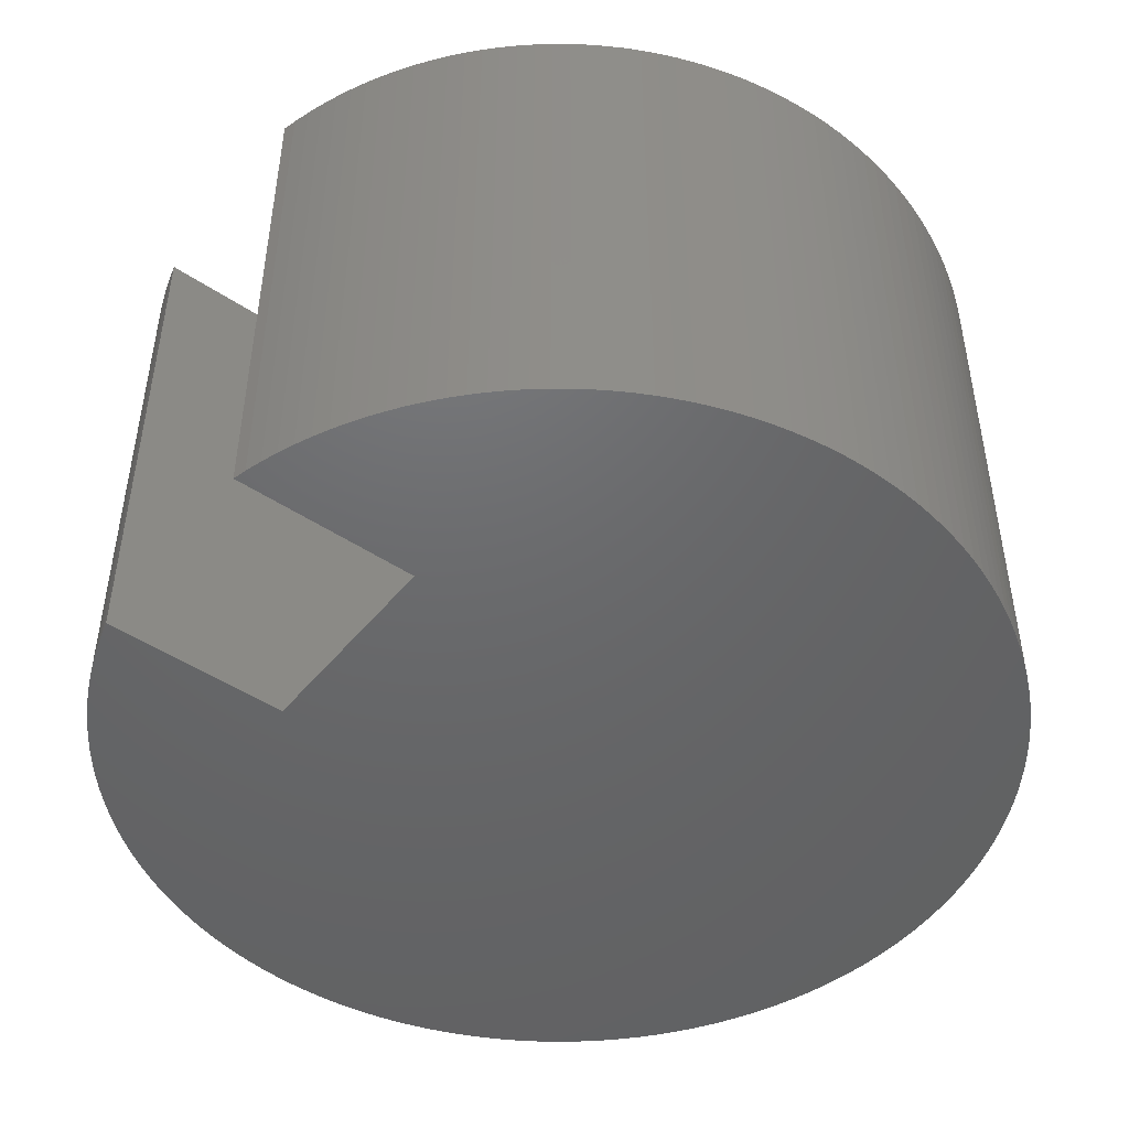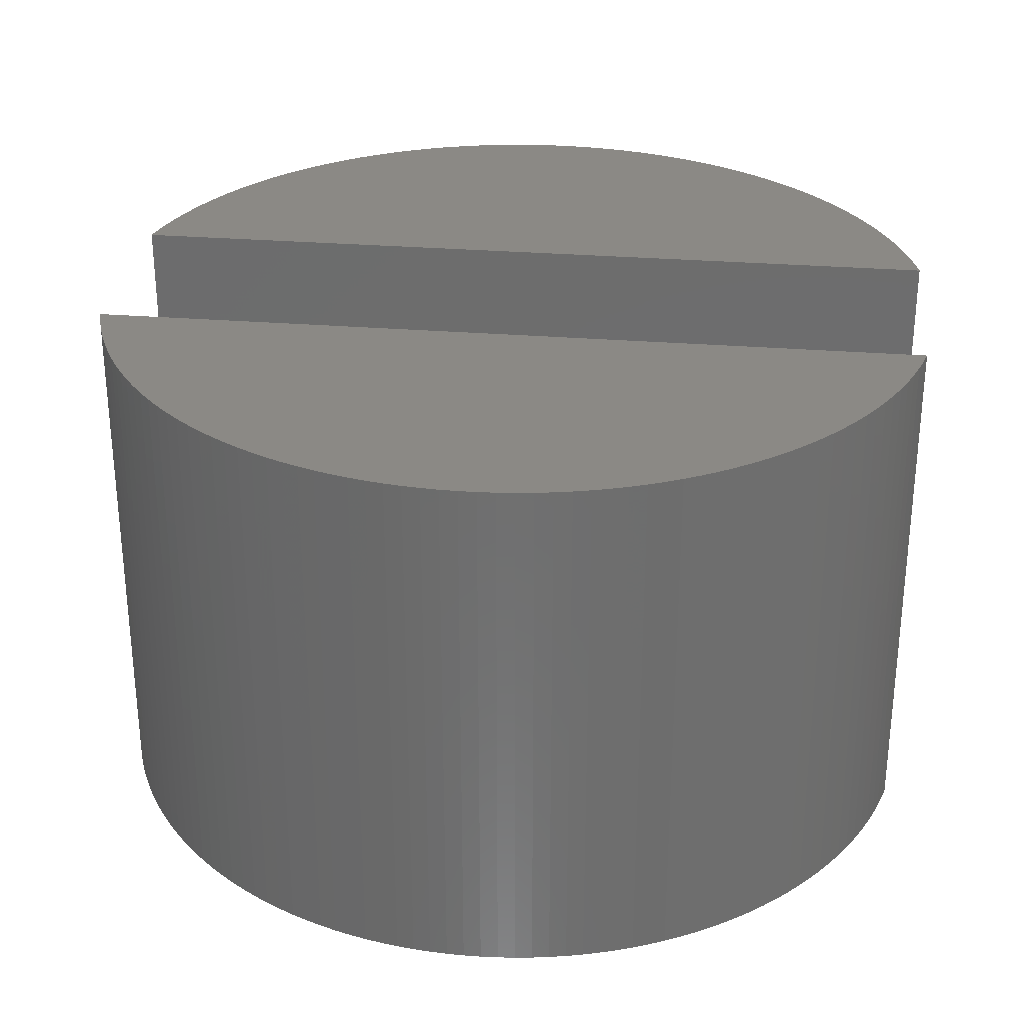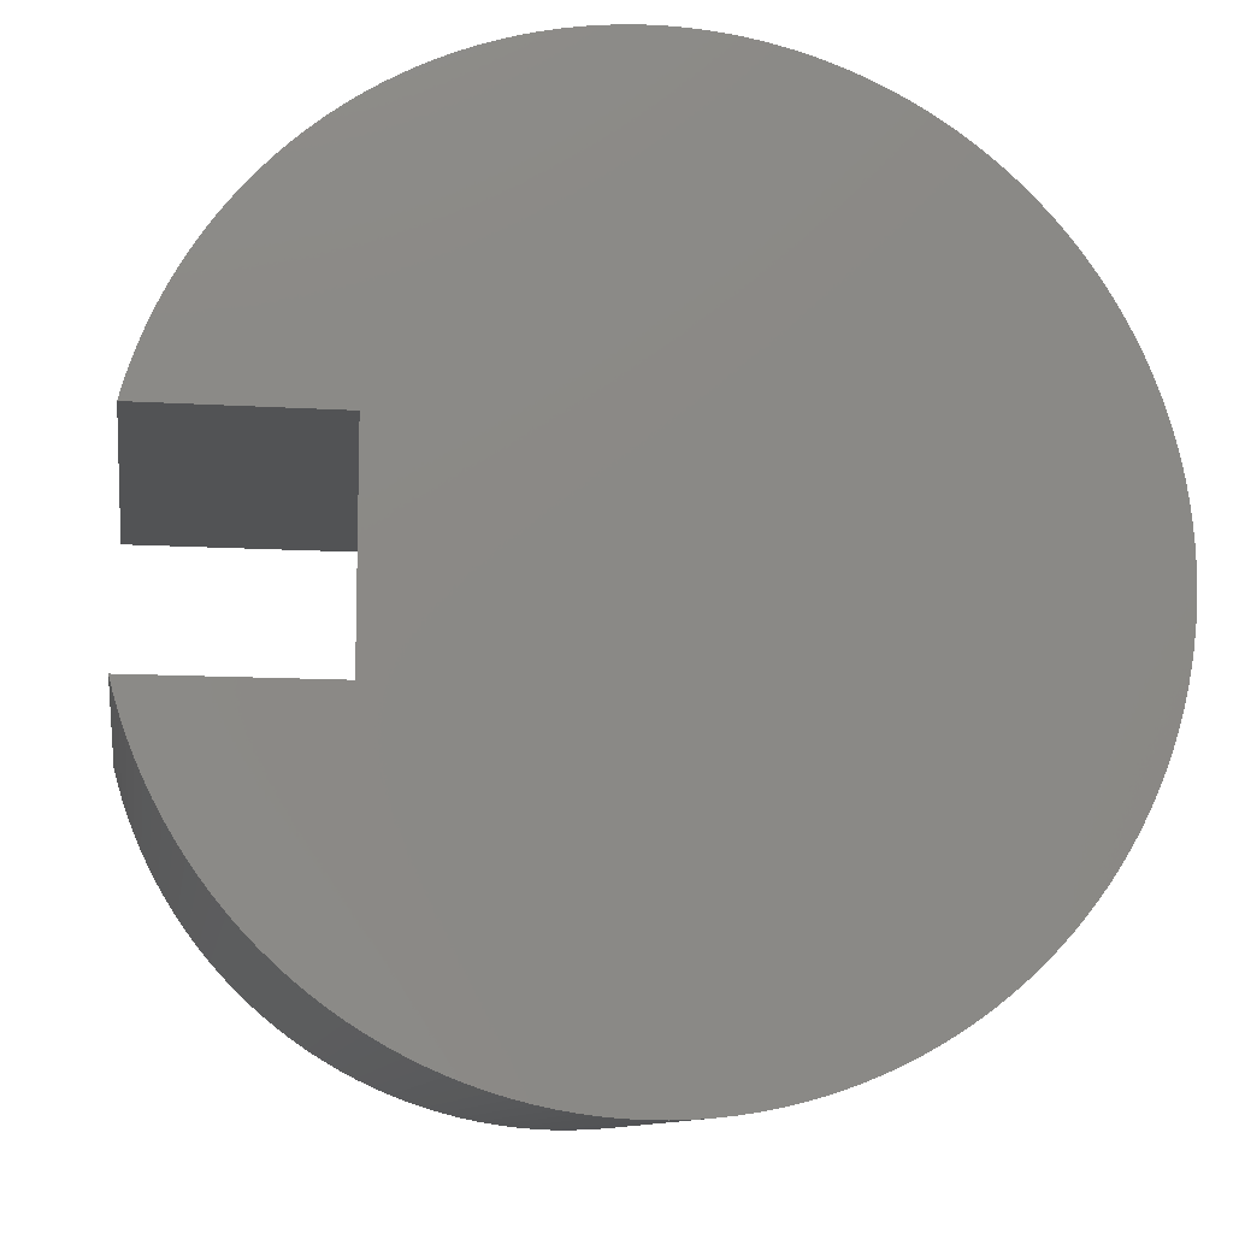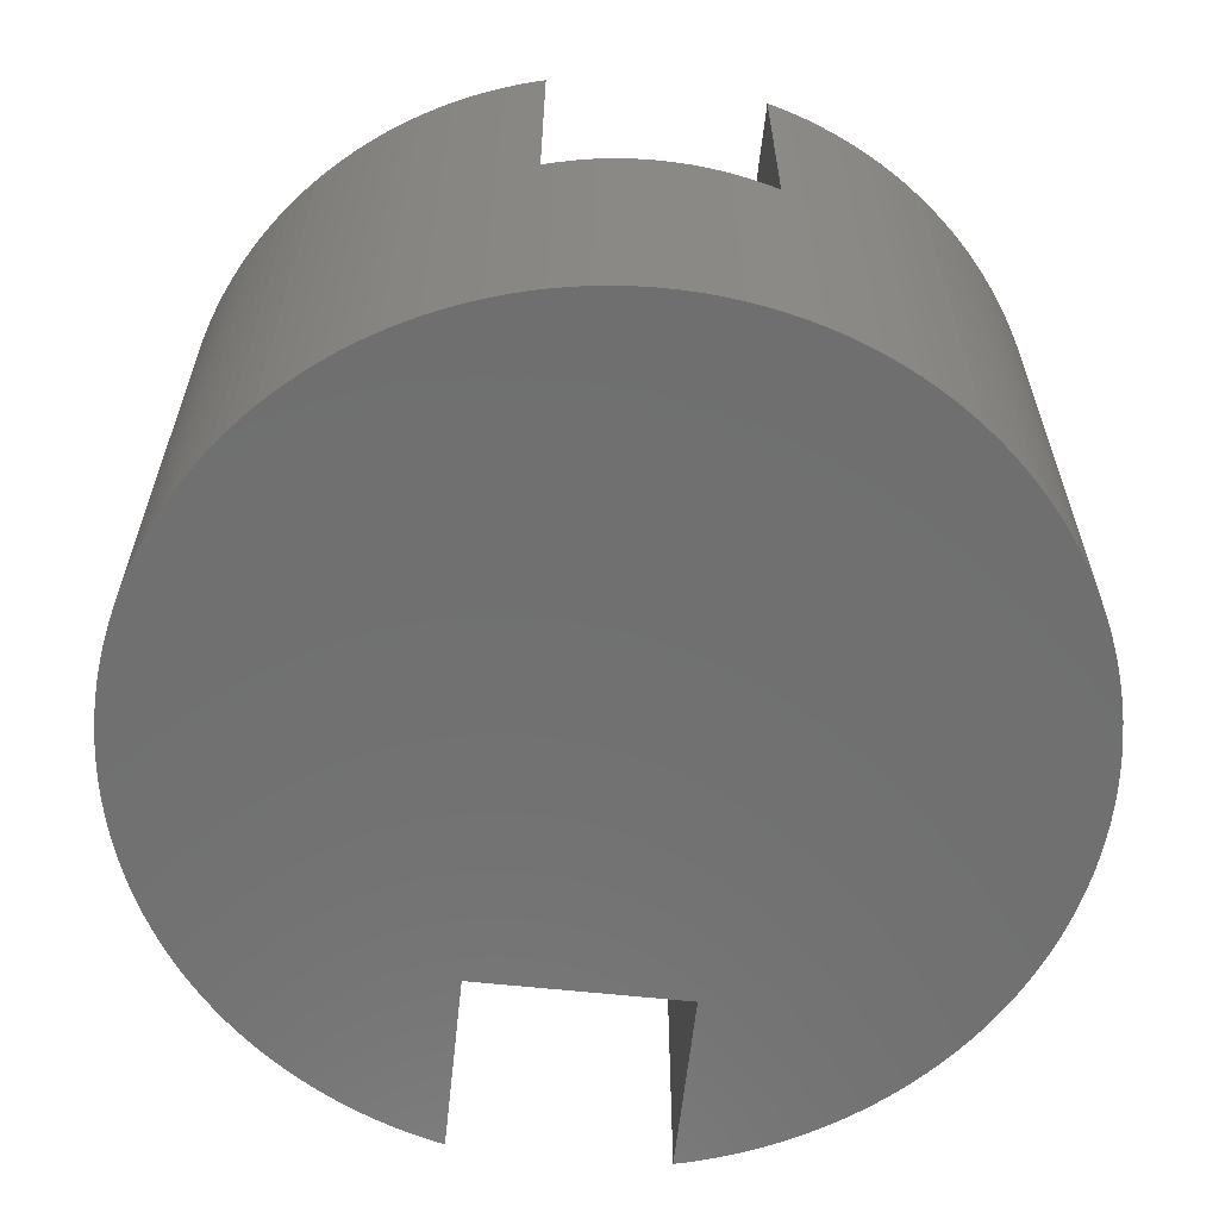
<metadata>
{"format":"stl","ext":"stl","renderer":"f3d","projection":"perspective","resolution":1024,"background":"white","views":[{"elev":-47.5,"azim":142.9,"up":"+Z"},{"elev":29.6,"azim":6.7,"up":"+Z"},{"elev":-10.6,"azim":171.0,"up":"+Y"},{"elev":-61.7,"azim":-96.2,"up":"+Z"}]}
</metadata>
<code>
# stl→obj: 302 verts, 600 faces
v -50.49 -0.9977 0
v -50.49 0.9977 34.72
v -50.49 0.9977 0
v -50.49 -0.9977 34.72
v -0.4989 50.5 0
v -2.493 50.44 62
v -0.4989 50.5 62
v -2.493 50.44 0
v -0.4989 -50.5 0
v 1.496 -50.48 62
v -0.4989 -50.5 62
v 1.496 -50.48 0
v 35.53 35.88 0
v 34.09 37.26 62
v 35.53 35.88 62
v 34.09 37.26 0
v -37.6 33.72 0
v -36.23 35.18 62
v -36.23 35.18 0
v -37.6 33.72 62
v -19.9 46.41 0
v -21.72 45.59 62
v -19.9 46.41 62
v -21.72 45.59 0
v 46.61 19.44 62
v 45.8 21.27 0
v 45.8 21.27 62
v 46.61 19.44 0
v 18.98 46.8 0
v 17.12 47.51 62
v 18.98 46.8 62
v 17.12 47.51 0
v 27.8 42.16 0
v 26.11 43.23 62
v 27.8 42.16 62
v 26.11 43.23 0
v -46.98 18.52 0
v -46.21 20.36 62
v -46.21 20.36 0
v -46.98 18.52 62
v -10.4 49.42 0
v -12.35 48.97 62
v -10.4 49.42 62
v -12.35 48.97 0
v 41.88 28.21 62
v 40.74 29.84 0
v 40.74 29.84 62
v 41.88 28.21 0
v 43.98 24.82 62
v 42.97 26.53 0
v 42.97 26.53 62
v 43.98 24.82 0
v 9.424 49.61 0
v 7.456 49.95 62
v 9.424 49.61 62
v 7.456 49.95 0
v 31.04 39.84 0
v 29.44 41.03 62
v 31.04 39.84 62
v 29.44 41.03 0
v -49.7 8.933 0
v -49.31 10.89 34.2
v -49.31 10.89 0
v -49.7 8.933 34.37
v -43.48 25.68 0
v -42.43 27.38 62
v -42.43 27.38 0
v -43.48 25.68 62
v -28.62 41.6 0
v -30.25 40.44 62
v -28.62 41.6 62
v -30.25 40.44 0
v -6.468 50.08 0
v -8.441 49.79 62
v -6.468 50.08 62
v -8.441 49.79 0
v 35.53 -35.88 62
v 36.92 -34.45 0
v 36.92 -34.45 62
v 35.53 -35.88 0
v -34.82 -36.58 0
v -33.34 -37.93 62
v -34.82 -36.58 62
v -33.34 -37.93 0
v -45.37 -22.17 0
v -46.21 -20.36 62
v -46.21 -20.36 0
v -45.37 -22.17 62
v -40.14 -30.64 0
v -41.32 -29.03 62
v -41.32 -29.03 0
v -40.14 -30.64 62
v 3.49 -50.38 62
v 3.49 -50.38 0
v 48.58 13.79 62
v 48 15.7 0
v 48 15.7 62
v 48.58 13.79 0
v 48.99 12.25 62
v 48.99 12.25 0
v 39.53 31.43 62
v 38.25 32.97 0
v 38.25 32.97 62
v 39.53 31.43 0
v 44.93 23.06 0
v 44.93 23.06 62
v 5.477 50.2 0
v 3.49 50.38 62
v 5.477 50.2 62
v 3.49 50.38 0
v 13.31 48.71 0
v 11.38 49.2 62
v 13.31 48.71 62
v 11.38 49.2 0
v 15.23 48.15 62
v 15.23 48.15 0
v 1.496 50.48 62
v 1.496 50.48 0
v 24.38 44.22 0
v 22.61 45.15 62
v 24.38 44.22 62
v 22.61 45.15 0
v 32.59 38.58 0
v 32.59 38.58 62
v -50.41 2.992 0
v -50.25 4.981 34.62
v -50.25 4.981 0
v -50.41 2.992 34.69
v -40.14 30.64 0
v -38.9 32.21 62
v -38.9 32.21 0
v -40.14 30.64 62
v -45.37 22.17 0
v -44.46 23.94 62
v -44.46 23.94 0
v -45.37 22.17 62
v -48.3 14.75 0
v -47.68 16.65 62
v -47.68 16.65 0
v -48.3 14.75 62
v -50.02 6.962 0
v -50.02 6.962 34.51
v 47.34 17.58 62
v 36.92 34.45 62
v 20.81 46.01 62
v -4.484 50.3 62
v -14.27 48.44 62
v -16.17 47.84 62
v -18.05 47.16 62
v -23.5 44.7 62
v -25.25 43.73 62
v -26.96 42.7 62
v -31.82 39.21 62
v -33.34 37.93 62
v -34.82 36.58 62
v -41.32 29.03 62
v -48.98 12.25 62
v -48.84 12.83 62
v 48.99 -12.25 62
v 48 -15.7 62
v 48.58 -13.79 62
v 47.34 -17.58 62
v 46.61 -19.44 62
v 45.8 -21.27 62
v 44.93 -23.06 62
v 43.98 -24.82 62
v 42.97 -26.53 62
v 41.88 -28.21 62
v 40.74 -29.84 62
v 39.53 -31.43 62
v 38.25 -32.97 62
v 34.09 -37.26 62
v 32.59 -38.58 62
v 31.04 -39.84 62
v 29.44 -41.03 62
v 27.8 -42.16 62
v 26.11 -43.23 62
v 24.38 -44.22 62
v 22.61 -45.15 62
v 20.81 -46.01 62
v 18.98 -46.8 62
v 17.12 -47.51 62
v 15.23 -48.15 62
v 13.31 -48.71 62
v 11.38 -49.2 62
v 9.424 -49.61 62
v 7.456 -49.95 62
v 5.477 -50.2 62
v -2.493 -50.44 62
v -4.484 -50.3 62
v -6.468 -50.08 62
v -8.441 -49.79 62
v -10.4 -49.42 62
v -12.35 -48.97 62
v -14.27 -48.44 62
v -16.17 -47.84 62
v -18.05 -47.16 62
v -19.9 -46.41 62
v -21.72 -45.59 62
v -23.5 -44.7 62
v -25.25 -43.73 62
v -26.96 -42.7 62
v -28.62 -41.6 62
v -30.25 -40.44 62
v -31.82 -39.21 62
v -36.23 -35.18 62
v -37.6 -33.72 62
v -38.9 -32.21 62
v -42.43 -27.38 62
v -43.48 -25.68 62
v -44.46 -23.94 62
v -46.98 -18.52 62
v -47.68 -16.65 62
v -48.3 -14.75 62
v -48.98 -12.25 62
v -48.84 -12.83 62
v -31.82 39.21 0
v -33.34 37.93 0
v -25.25 43.73 0
v -26.96 42.7 0
v -23.5 44.7 0
v -34.82 36.58 0
v -16.17 47.84 0
v -18.05 47.16 0
v -14.27 48.44 0
v -4.484 50.3 0
v 47.34 -17.58 0
v 46.61 -19.44 0
v 38.25 -32.97 0
v 20.81 -46.01 0
v 22.61 -45.15 0
v -37.6 -33.72 0
v -38.9 -32.21 0
v -49.31 -10.89 0
v -48.98 -12.25 34.05
v -49.31 -10.89 34.2
v -48.84 -12.83 0
v -46.98 -18.52 0
v -47.68 -16.65 0
v 27.5 -12.25 0
v 48.58 -13.79 0
v 48 -15.7 0
v 45.8 -21.27 0
v 44.93 -23.06 0
v 43.98 -24.82 0
v 42.97 -26.53 0
v 41.88 -28.21 0
v 40.74 -29.84 0
v 39.53 -31.43 0
v 34.09 -37.26 0
v 32.59 -38.58 0
v 31.04 -39.84 0
v 29.44 -41.03 0
v 27.8 -42.16 0
v 48.99 -12.25 0
v 24.38 -44.22 0
v 26.11 -43.23 0
v 27.5 12.25 0
v 47.34 17.58 0
v 36.92 34.45 0
v 18.98 -46.8 0
v 17.12 -47.51 0
v 20.81 46.01 0
v 15.23 -48.15 0
v 13.31 -48.71 0
v 11.38 -49.2 0
v 9.424 -49.61 0
v 7.456 -49.95 0
v 5.477 -50.2 0
v -2.493 -50.44 0
v -4.484 -50.3 0
v -6.468 -50.08 0
v -8.441 -49.79 0
v -10.4 -49.42 0
v -12.35 -48.97 0
v -14.27 -48.44 0
v -16.17 -47.84 0
v -18.05 -47.16 0
v -19.9 -46.41 0
v -21.72 -45.59 0
v -23.5 -44.7 0
v -25.25 -43.73 0
v -26.96 -42.7 0
v -28.62 -41.6 0
v -30.25 -40.44 0
v -31.82 -39.21 0
v -36.23 -35.18 0
v -42.43 -27.38 0
v -43.48 -25.68 0
v -41.32 29.03 0
v -44.46 -23.94 0
v -48.3 -14.75 0
v -49.7 -8.933 0
v -48.84 12.83 0
v -50.02 -6.962 0
v -50.25 -4.981 0
v -50.41 -2.992 0
v -48.98 12.25 34.05
v -49.7 -8.933 34.37
v -50.02 -6.962 34.51
v -50.41 -2.992 34.69
v -50.25 -4.981 34.62
f 1 2 3
f 2 1 4
f 5 6 7
f 6 5 8
f 9 10 11
f 10 9 12
f 13 14 15
f 14 13 16
f 17 18 19
f 18 17 20
f 21 22 23
f 22 21 24
f 25 26 27
f 26 25 28
f 29 30 31
f 30 29 32
f 33 34 35
f 34 33 36
f 37 38 39
f 38 37 40
f 41 42 43
f 42 41 44
f 45 46 47
f 46 45 48
f 49 50 51
f 50 49 52
f 53 54 55
f 54 53 56
f 57 58 59
f 58 57 60
f 61 62 63
f 62 61 64
f 65 66 67
f 66 65 68
f 69 70 71
f 70 69 72
f 73 74 75
f 74 73 76
f 77 78 79
f 78 77 80
f 81 82 83
f 82 81 84
f 85 86 87
f 86 85 88
f 89 90 91
f 90 89 92
f 12 93 10
f 93 12 94
f 95 96 97
f 96 95 98
f 99 98 95
f 98 99 100
f 101 102 103
f 102 101 104
f 47 104 101
f 104 47 46
f 51 48 45
f 48 51 50
f 27 105 106
f 105 27 26
f 107 108 109
f 108 107 110
f 111 112 113
f 112 111 114
f 32 115 30
f 115 32 116
f 114 55 112
f 55 114 53
f 56 109 54
f 109 56 107
f 110 117 108
f 117 110 118
f 119 120 121
f 120 119 122
f 36 121 34
f 121 36 119
f 60 35 58
f 35 60 33
f 123 59 124
f 59 123 57
f 125 126 127
f 126 125 128
f 129 130 131
f 130 129 132
f 131 20 17
f 20 131 130
f 133 134 135
f 134 133 136
f 39 136 133
f 136 39 38
f 135 68 65
f 68 135 134
f 137 138 139
f 138 137 140
f 139 40 37
f 40 139 138
f 141 64 61
f 64 141 142
f 3 128 125
f 128 3 2
f 97 99 95
f 143 99 97
f 25 99 143
f 27 99 25
f 106 99 27
f 49 99 106
f 51 99 49
f 45 99 51
f 47 99 45
f 101 99 47
f 103 99 101
f 144 99 103
f 15 99 144
f 14 99 15
f 124 99 14
f 59 99 124
f 58 99 59
f 35 99 58
f 34 99 35
f 121 99 34
f 120 99 121
f 145 99 120
f 31 99 145
f 30 99 31
f 115 99 30
f 113 99 115
f 112 99 113
f 55 99 112
f 54 99 55
f 109 99 54
f 108 99 109
f 117 99 108
f 7 99 117
f 6 99 7
f 146 99 6
f 75 99 146
f 74 99 75
f 43 99 74
f 42 99 43
f 147 99 42
f 148 99 147
f 149 99 148
f 23 99 149
f 22 99 23
f 150 99 22
f 151 99 150
f 152 99 151
f 71 99 152
f 70 99 71
f 153 99 70
f 154 99 153
f 155 99 154
f 18 99 155
f 20 99 18
f 130 99 20
f 132 99 130
f 156 99 132
f 66 99 156
f 68 99 66
f 134 99 68
f 136 99 134
f 38 99 136
f 40 99 38
f 138 99 40
f 140 99 138
f 157 140 158
f 140 157 99
f 159 160 161
f 159 162 160
f 159 163 162
f 159 164 163
f 159 165 164
f 159 166 165
f 159 167 166
f 159 168 167
f 159 169 168
f 159 170 169
f 159 171 170
f 159 79 171
f 159 77 79
f 159 172 77
f 159 173 172
f 159 174 173
f 159 175 174
f 159 176 175
f 159 177 176
f 159 178 177
f 159 179 178
f 159 180 179
f 159 181 180
f 159 182 181
f 159 183 182
f 159 184 183
f 159 185 184
f 159 186 185
f 159 187 186
f 159 188 187
f 159 93 188
f 159 10 93
f 159 11 10
f 159 189 11
f 159 190 189
f 159 191 190
f 159 192 191
f 159 193 192
f 159 194 193
f 159 195 194
f 159 196 195
f 159 197 196
f 159 198 197
f 159 199 198
f 159 200 199
f 159 201 200
f 159 202 201
f 159 203 202
f 159 204 203
f 159 205 204
f 159 82 205
f 159 83 82
f 159 206 83
f 159 207 206
f 159 208 207
f 159 92 208
f 159 90 92
f 159 209 90
f 159 210 209
f 159 211 210
f 159 88 211
f 159 86 88
f 159 212 86
f 159 213 212
f 159 214 213
f 215 214 159
f 214 215 216
f 217 154 153
f 154 217 218
f 219 152 151
f 152 219 220
f 24 150 22
f 150 24 221
f 220 71 152
f 71 220 69
f 72 153 70
f 153 72 217
f 218 155 154
f 155 218 222
f 223 149 148
f 149 223 224
f 44 147 42
f 147 44 225
f 224 23 149
f 23 224 21
f 76 43 74
f 43 76 41
f 226 75 146
f 75 226 73
f 163 227 162
f 227 163 228
f 79 229 171
f 229 79 78
f 230 179 180
f 179 230 231
f 232 208 233
f 208 232 207
f 234 235 236
f 237 235 234
f 216 235 237
f 235 216 215
f 238 213 239
f 213 238 212
f 240 241 242
f 240 242 227
f 240 227 228
f 240 228 243
f 240 243 244
f 240 244 245
f 240 245 246
f 240 246 247
f 240 247 248
f 240 248 249
f 240 249 229
f 240 229 78
f 240 78 80
f 240 80 250
f 240 250 251
f 240 251 252
f 240 252 253
f 240 253 254
f 241 240 255
f 256 240 257
f 257 240 254
f 258 98 100
f 98 258 96
f 96 258 259
f 259 258 28
f 28 258 26
f 26 258 105
f 105 258 52
f 52 258 50
f 50 258 48
f 48 258 46
f 46 258 104
f 104 258 102
f 102 258 260
f 260 258 13
f 13 258 16
f 16 258 123
f 123 258 57
f 57 258 60
f 60 258 33
f 231 240 256
f 258 36 33
f 230 240 231
f 258 119 36
f 261 240 230
f 258 122 119
f 262 240 261
f 258 263 122
f 264 240 262
f 258 29 263
f 265 240 264
f 258 32 29
f 266 240 265
f 258 116 32
f 267 240 266
f 258 111 116
f 268 240 267
f 258 114 111
f 269 240 268
f 258 53 114
f 94 240 269
f 258 56 53
f 12 240 94
f 258 107 56
f 9 240 12
f 258 110 107
f 270 240 9
f 258 118 110
f 271 240 270
f 258 5 118
f 272 240 271
f 258 8 5
f 273 240 272
f 258 226 8
f 274 240 273
f 258 73 226
f 275 240 274
f 258 76 73
f 276 240 275
f 258 41 76
f 277 240 276
f 258 44 41
f 278 240 277
f 258 225 44
f 279 240 278
f 258 223 225
f 280 240 279
f 258 224 223
f 281 240 280
f 258 21 224
f 282 240 281
f 258 24 21
f 283 240 282
f 258 221 24
f 284 240 283
f 258 219 221
f 285 240 284
f 258 220 219
f 286 240 285
f 258 69 220
f 84 240 286
f 258 72 69
f 81 240 84
f 258 217 72
f 287 240 81
f 258 218 217
f 232 240 287
f 258 222 218
f 233 240 232
f 258 19 222
f 89 240 233
f 258 17 19
f 91 240 89
f 258 131 17
f 288 240 91
f 258 129 131
f 289 240 288
f 258 290 129
f 291 240 289
f 258 67 290
f 85 240 291
f 258 65 67
f 87 240 85
f 258 135 65
f 238 240 87
f 258 133 135
f 239 240 238
f 258 39 133
f 292 240 239
f 258 37 39
f 237 240 292
f 258 139 37
f 234 240 237
f 258 137 139
f 293 240 234
f 258 294 137
f 295 240 293
f 258 63 294
f 296 240 295
f 258 61 63
f 297 240 296
f 258 141 61
f 1 240 297
f 258 127 141
f 240 1 258
f 258 125 127
f 3 258 1
f 258 3 125
f 268 186 187
f 186 268 267
f 97 259 143
f 259 97 96
f 143 28 25
f 28 143 259
f 103 260 144
f 260 103 102
f 144 13 15
f 13 144 260
f 106 52 49
f 52 106 105
f 116 113 115
f 113 116 111
f 118 7 117
f 7 118 5
f 122 145 120
f 145 122 263
f 263 31 145
f 31 263 29
f 16 124 14
f 124 16 123
f 67 156 290
f 156 67 66
f 290 132 129
f 132 290 156
f 294 298 158
f 63 298 294
f 298 63 62
f 158 298 157
f 294 140 137
f 140 294 158
f 127 142 141
f 142 127 126
f 221 151 150
f 151 221 219
f 222 18 155
f 18 222 19
f 225 148 147
f 148 225 223
f 8 146 6
f 146 8 226
f 161 255 159
f 255 161 241
f 162 242 160
f 242 162 227
f 167 245 166
f 245 167 246
f 250 77 172
f 77 250 80
f 257 176 177
f 176 257 254
f 279 197 198
f 197 279 278
f 273 191 192
f 191 273 272
f 289 211 291
f 211 289 210
f 91 209 288
f 209 91 90
f 287 207 232
f 207 287 206
f 87 212 238
f 212 87 86
f 299 295 293
f 295 299 300
f 236 293 234
f 293 236 299
f 264 182 183
f 182 264 262
f 261 180 181
f 180 261 230
f 160 241 161
f 241 160 242
f 165 243 164
f 243 165 244
f 168 246 167
f 246 168 247
f 252 173 174
f 173 252 251
f 256 177 178
f 177 256 257
f 270 11 189
f 11 270 9
f 284 202 203
f 202 284 283
f 278 196 197
f 196 278 277
f 288 210 289
f 210 288 209
f 291 88 85
f 88 291 211
f 233 92 89
f 92 233 208
f 287 83 206
f 83 287 81
f 239 214 292
f 214 239 213
f 301 1 297
f 1 301 4
f 266 184 185
f 184 266 265
f 265 183 184
f 183 265 264
f 262 181 182
f 181 262 261
f 164 228 163
f 228 164 243
f 169 247 168
f 247 169 248
f 251 172 173
f 172 251 250
f 254 175 176
f 175 254 253
f 231 178 179
f 178 231 256
f 274 192 193
f 192 274 273
f 286 204 205
f 204 286 285
f 277 195 196
f 195 277 276
f 292 216 237
f 216 292 214
f 300 296 295
f 296 300 302
f 302 297 296
f 297 302 301
f 269 187 188
f 187 269 268
f 94 188 93
f 188 94 269
f 267 185 186
f 185 267 266
f 166 244 165
f 244 166 245
f 170 248 169
f 248 170 249
f 171 249 170
f 249 171 229
f 253 174 175
f 174 253 252
f 276 194 195
f 194 276 275
f 271 189 190
f 189 271 270
f 281 199 200
f 199 281 280
f 283 201 202
f 201 283 282
f 84 205 82
f 205 84 286
f 272 190 191
f 190 272 271
f 275 193 194
f 193 275 274
f 280 198 199
f 198 280 279
f 282 200 201
f 200 282 281
f 285 203 204
f 203 285 284
f 159 235 215
f 240 159 255
f 159 240 235
f 298 99 157
f 258 99 298
f 99 258 100
f 62 258 298
f 64 258 62
f 142 258 64
f 240 236 235
f 126 258 142
f 240 299 236
f 128 258 126
f 240 300 299
f 2 258 128
f 240 302 300
f 258 2 240
f 240 301 302
f 4 240 2
f 240 4 301

</code>
